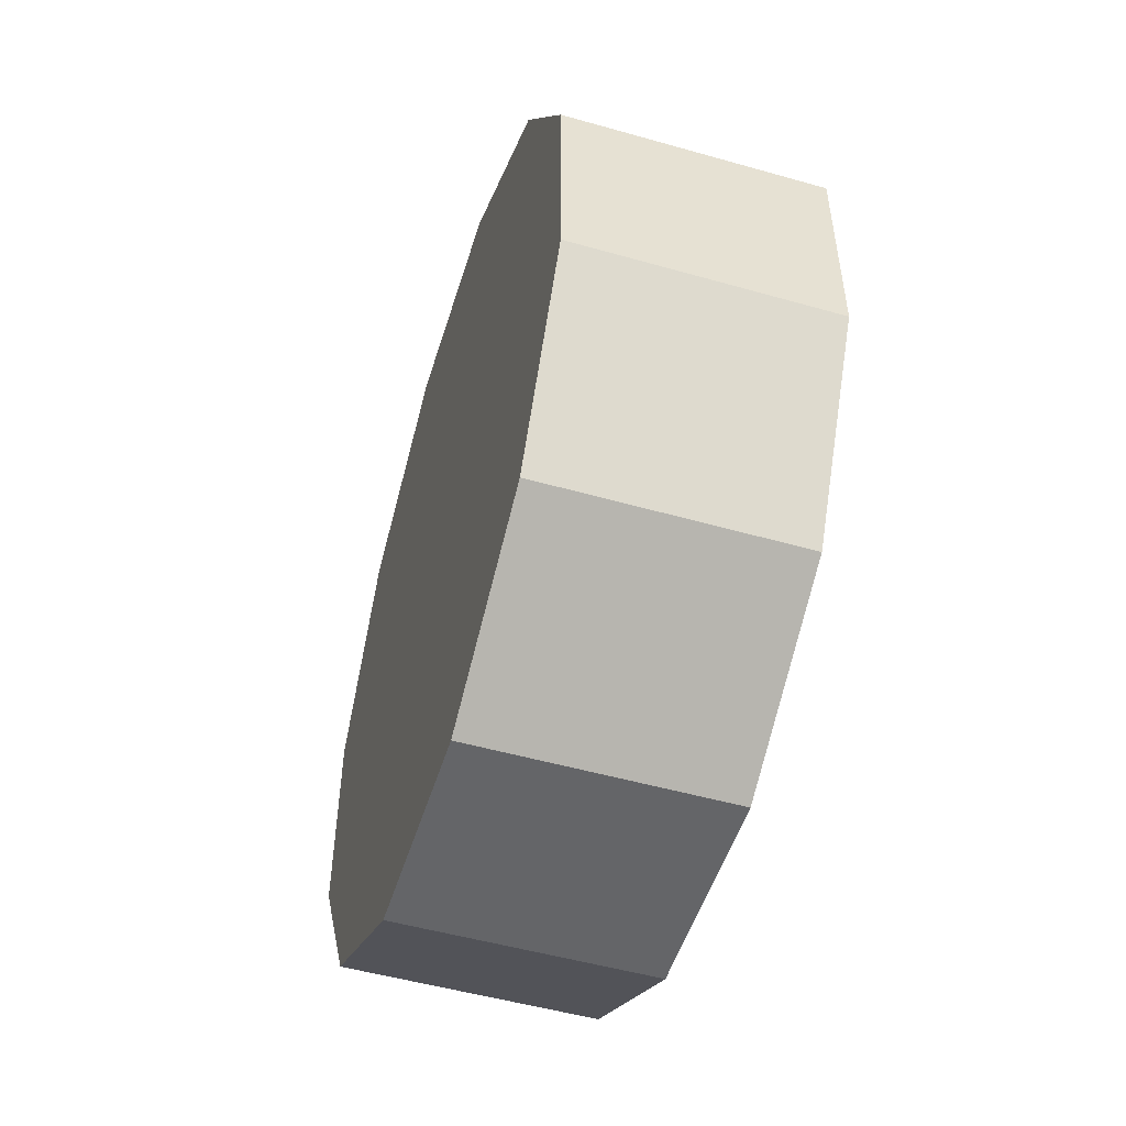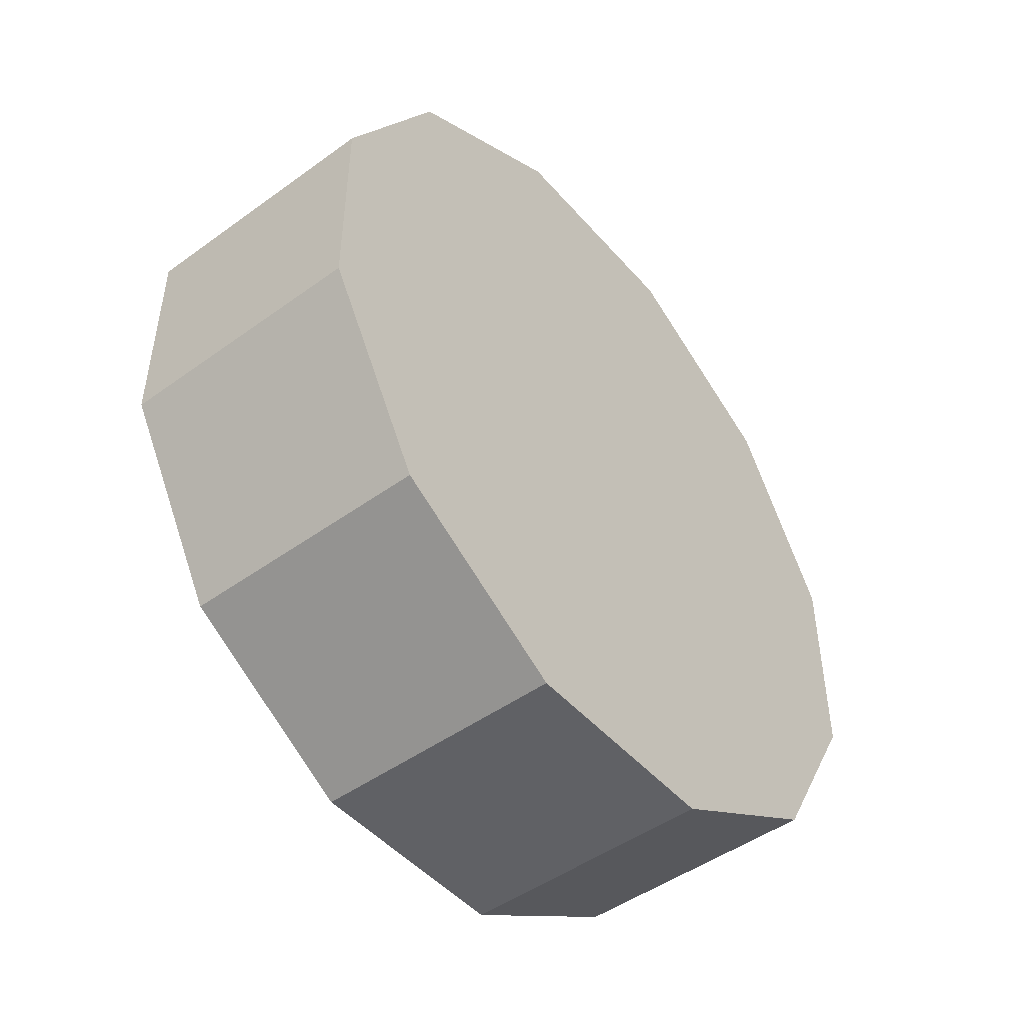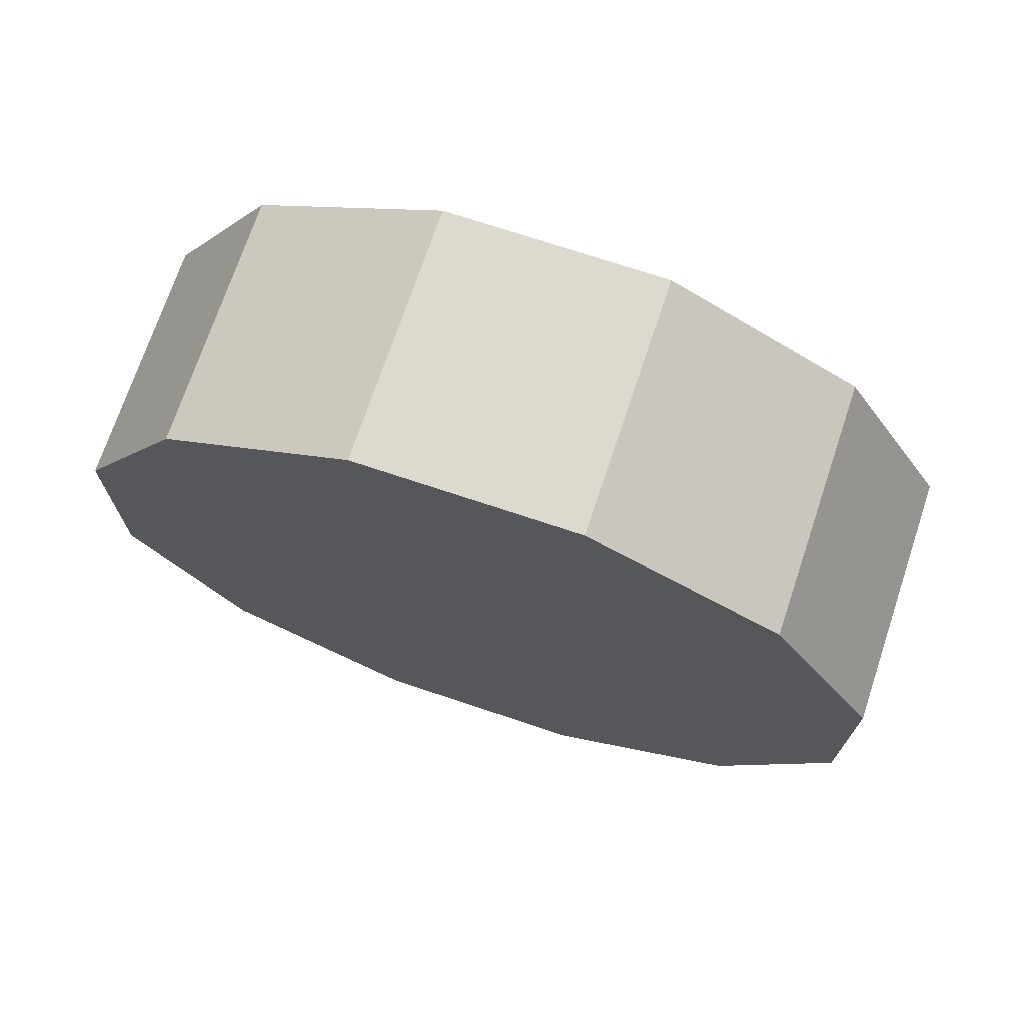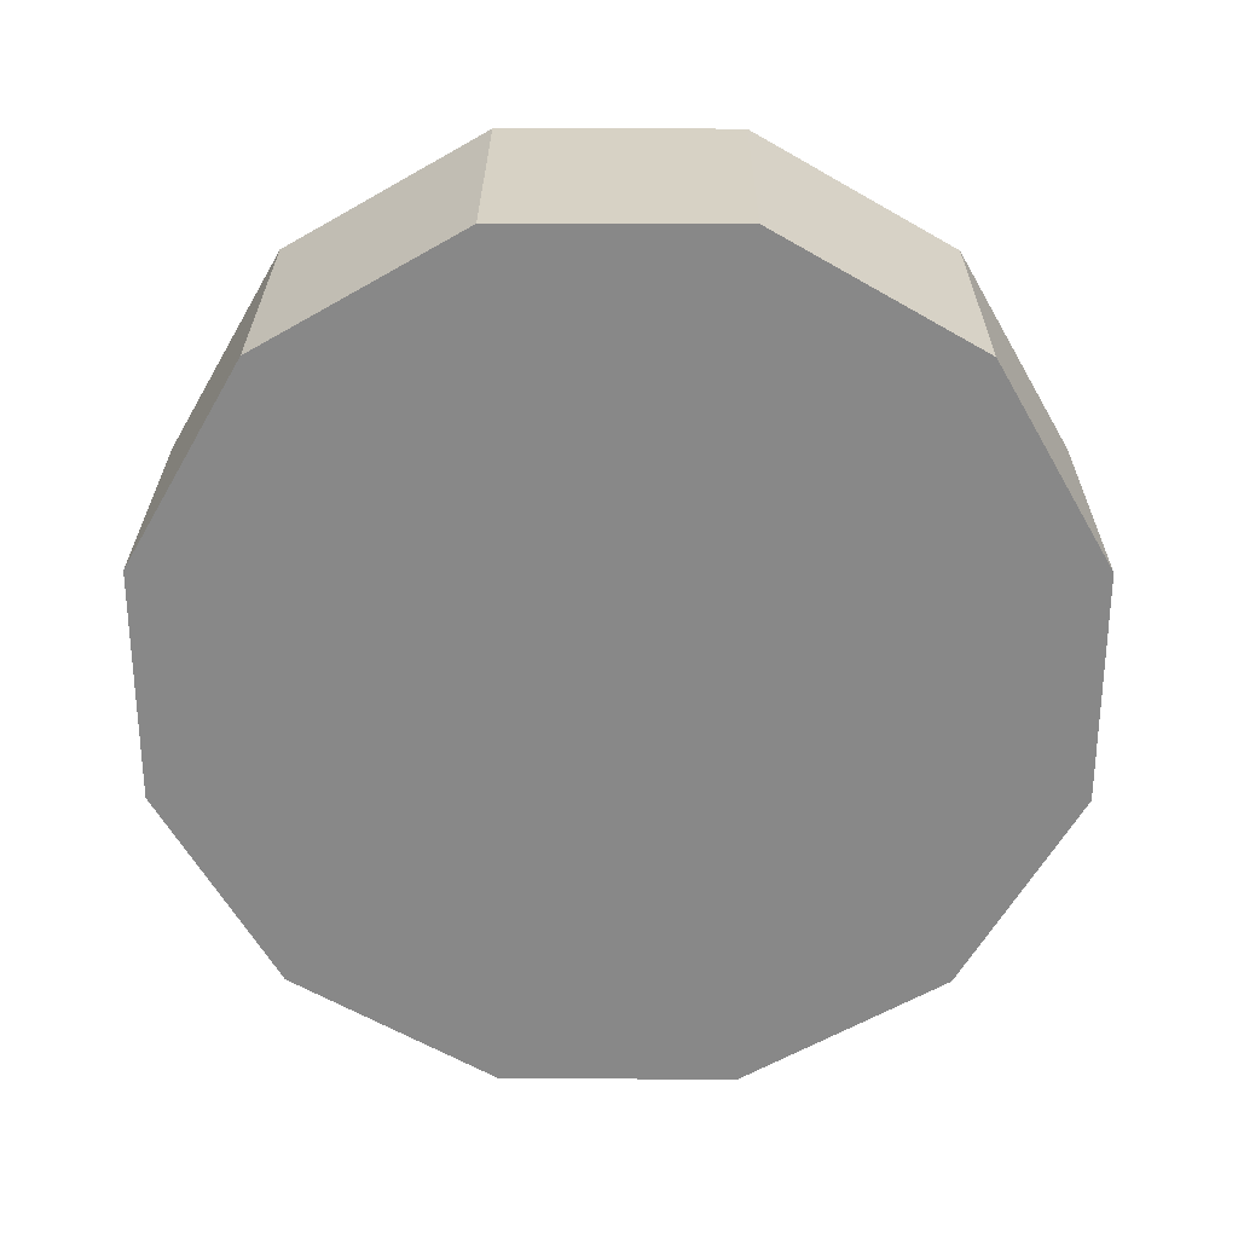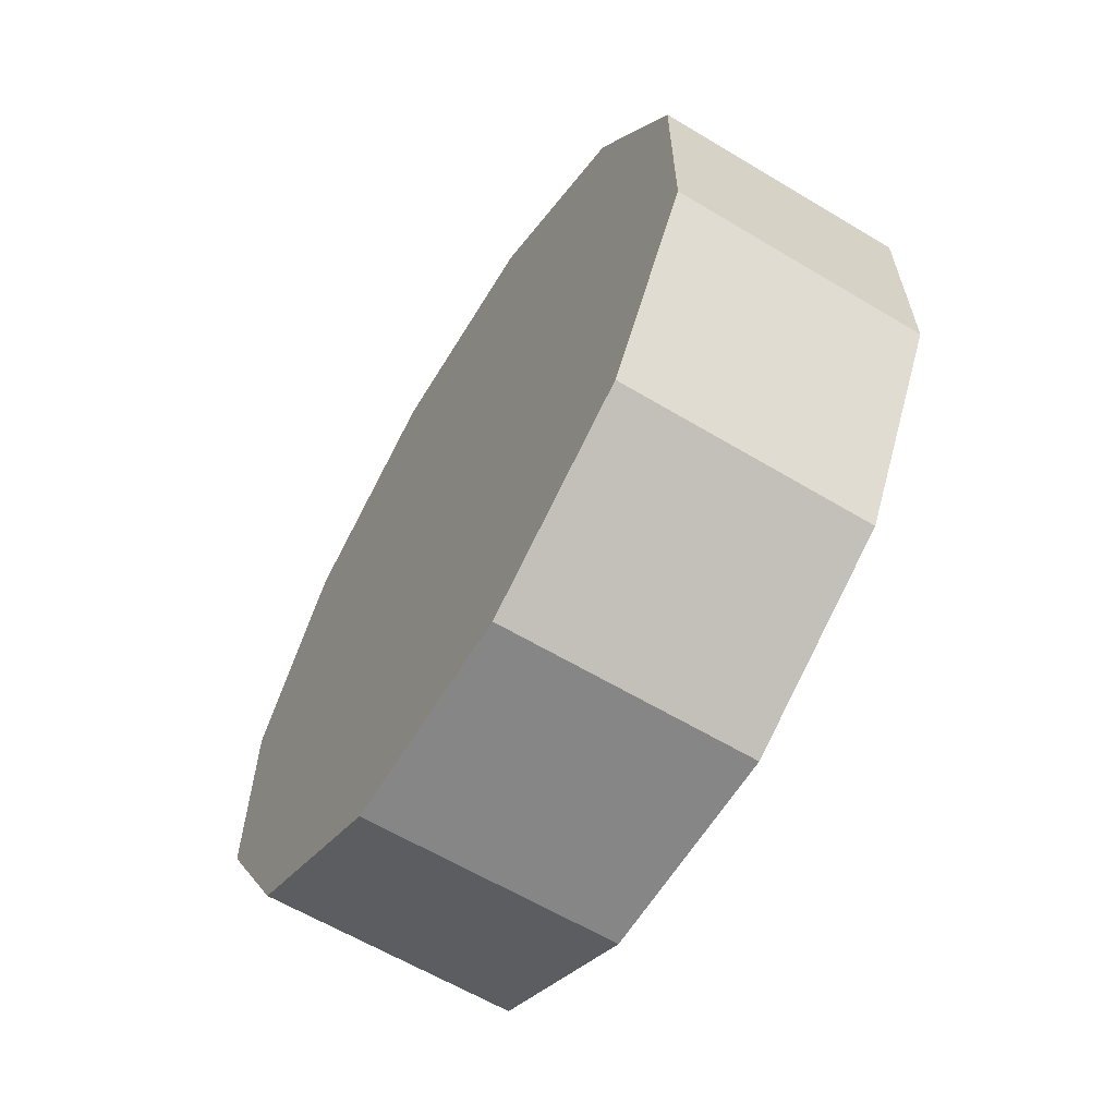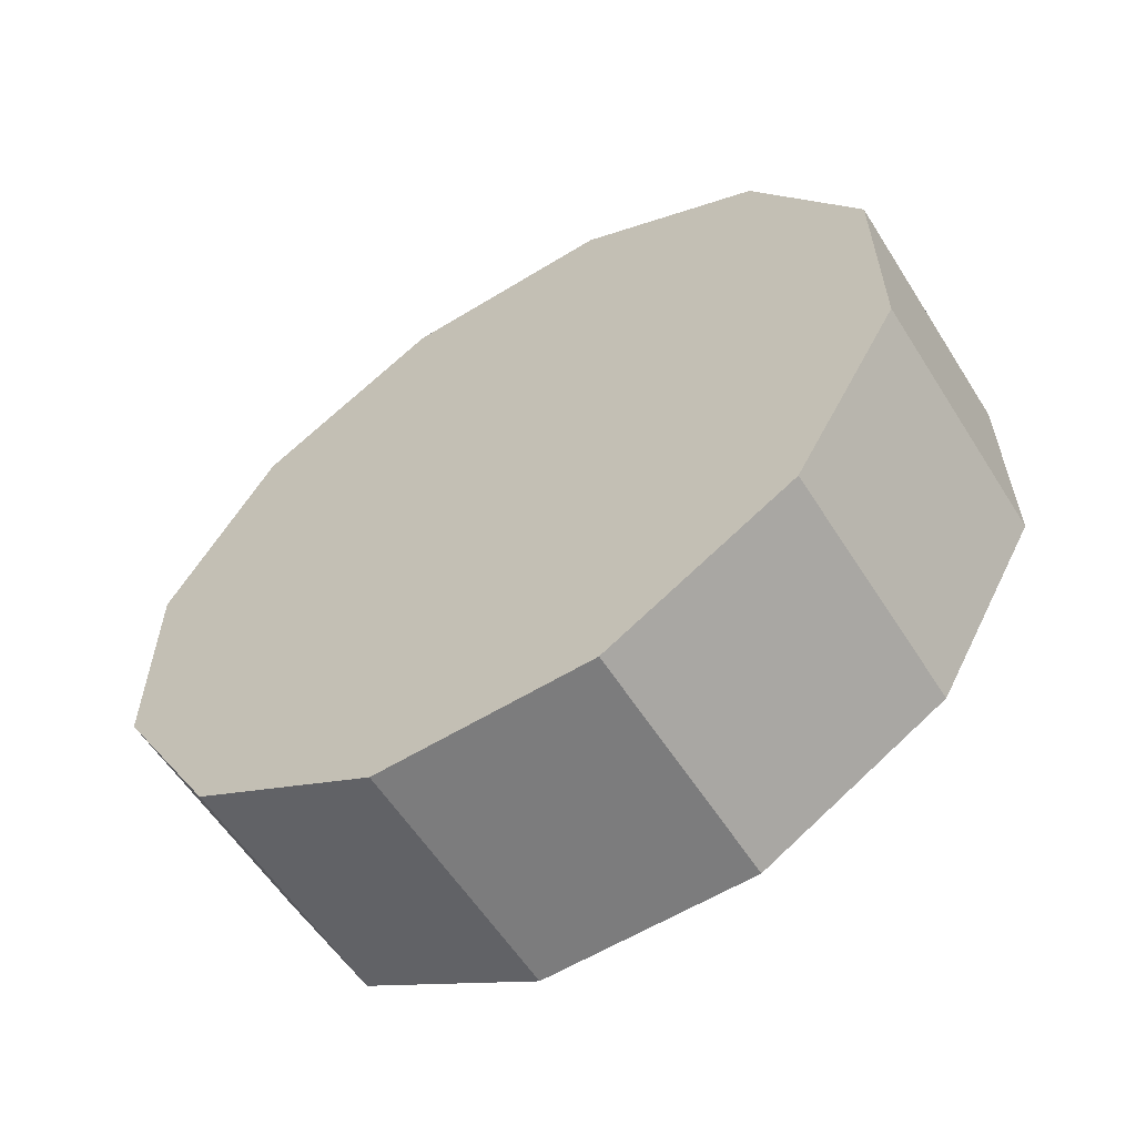
<metadata>
{"format":"obj","ext":"obj","renderer":"f3d","projection":"perspective","resolution":1024,"background":"white","views":[{"elev":-51.6,"azim":162.9,"up":"+Y"},{"elev":-48.0,"azim":39.0,"up":"+Y"},{"elev":71.8,"azim":-71.5,"up":"+Z"},{"elev":27.2,"azim":-89.7,"up":"+Z"},{"elev":-62.0,"azim":-31.3,"up":"+Y"},{"elev":-58.8,"azim":122.3,"up":"+Y"}]}
</metadata>
<code>
o cylinder
v -0.0625 1.388e-17 0
v -0.375 8.327e-17 0
v -0.0625 0.134 0.5
v -0.375 0.134 0.5
v -0.0625 0.366 0.366
v -0.375 0.366 0.366
v -0.0625 0.5 0.134
v -0.375 0.5 0.134
v -0.0625 0.5 -0.134
v -0.375 0.5 -0.134
v -0.0625 0.366 -0.366
v -0.375 0.366 -0.366
v -0.0625 0.134 -0.5
v -0.375 0.134 -0.5
v -0.0625 -0.134 -0.5
v -0.375 -0.134 -0.5
v -0.0625 -0.366 -0.366
v -0.375 -0.366 -0.366
v -0.0625 -0.5 -0.134
v -0.375 -0.5 -0.134
v -0.0625 -0.5 0.134
v -0.375 -0.5 0.134
v -0.0625 -0.366 0.366
v -0.375 -0.366 0.366
v -0.0625 -0.134 0.5
v -0.375 -0.134 0.5
f 5 3 1
f 3 5 6 4
f 4 6 2
f 7 5 1
f 5 7 8 6
f 6 8 2
f 9 7 1
f 7 9 10 8
f 8 10 2
f 11 9 1
f 9 11 12 10
f 10 12 2
f 13 11 1
f 11 13 14 12
f 12 14 2
f 15 13 1
f 13 15 16 14
f 14 16 2
f 17 15 1
f 15 17 18 16
f 16 18 2
f 19 17 1
f 17 19 20 18
f 18 20 2
f 21 19 1
f 19 21 22 20
f 20 22 2
f 23 21 1
f 21 23 24 22
f 22 24 2
f 25 23 1
f 23 25 26 24
f 24 26 2
f 3 25 1
f 25 3 4 26
f 26 4 2

</code>
